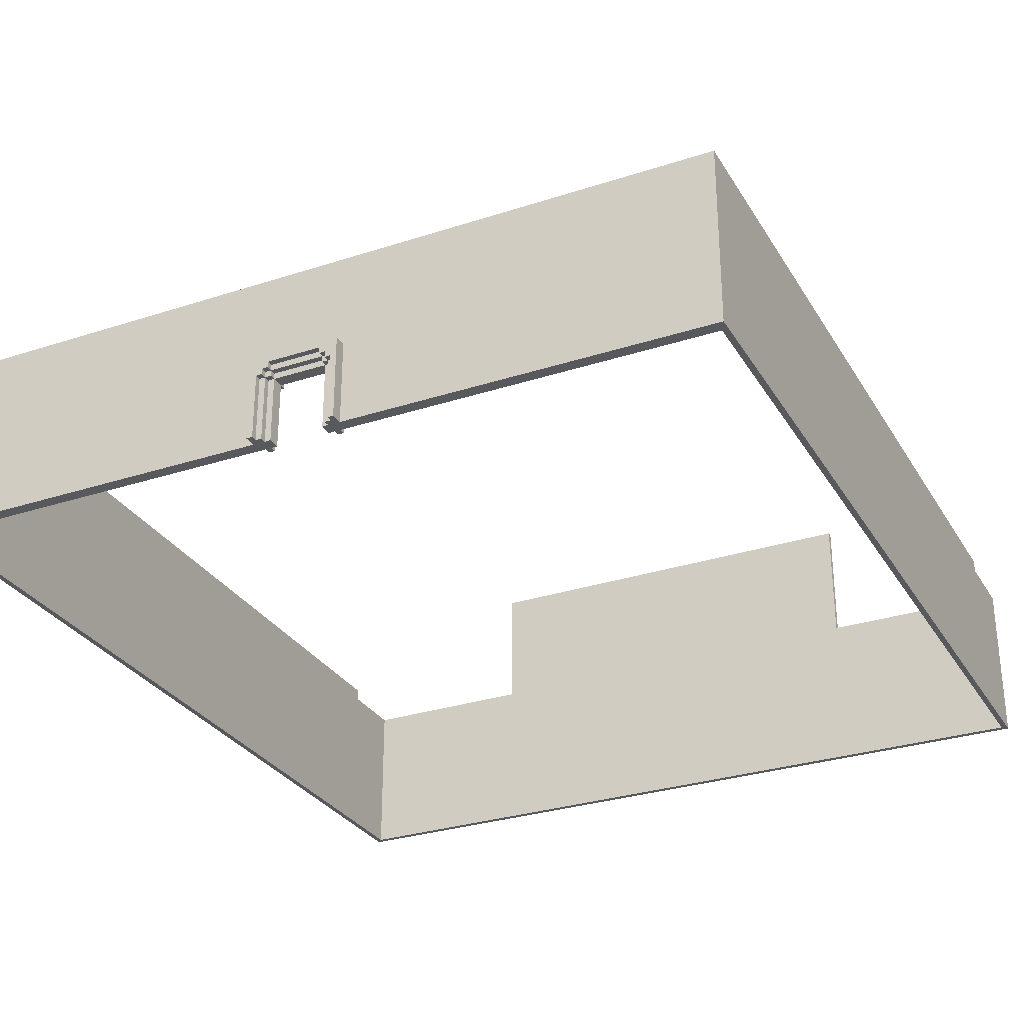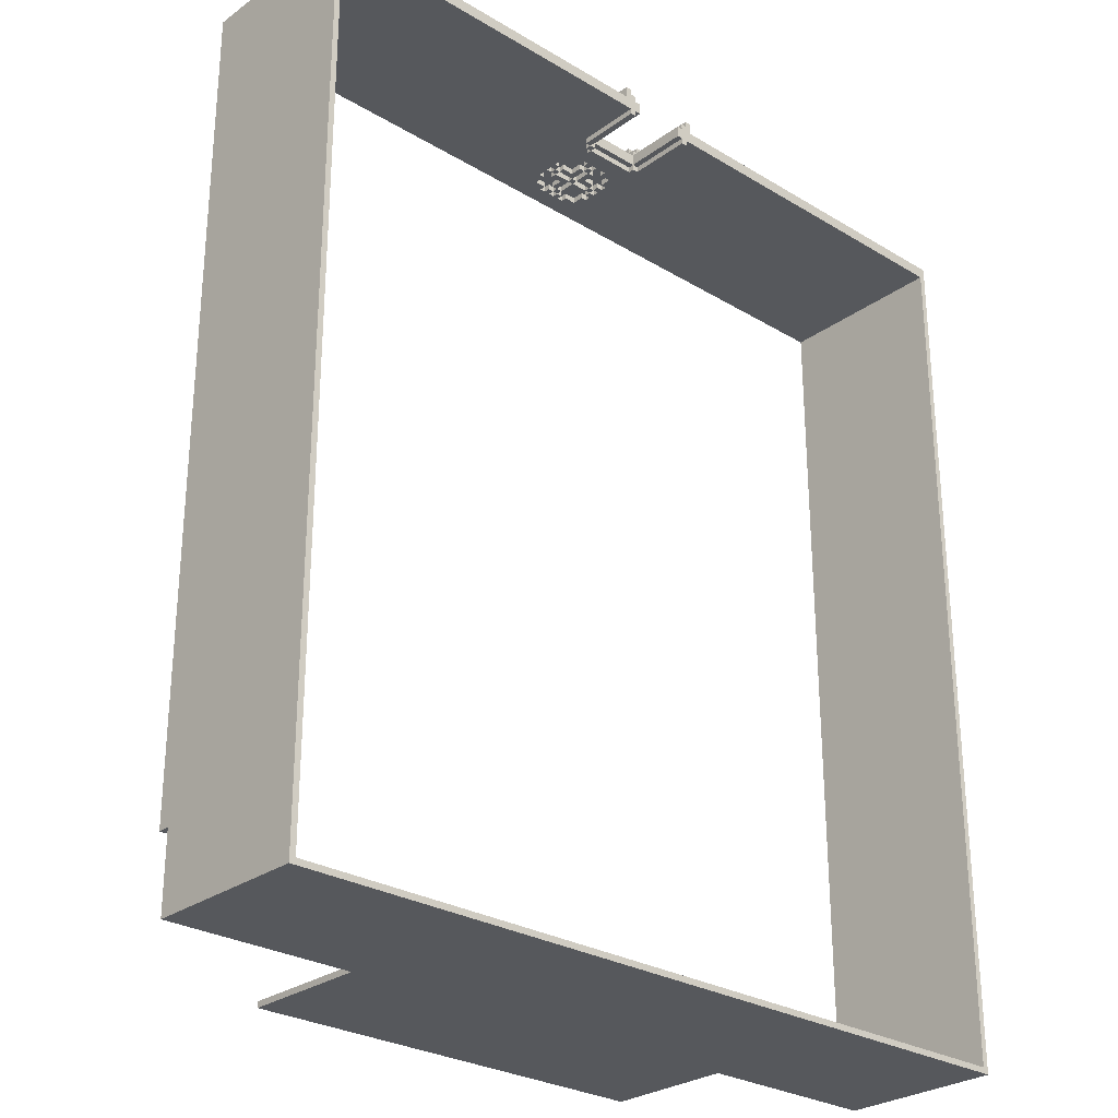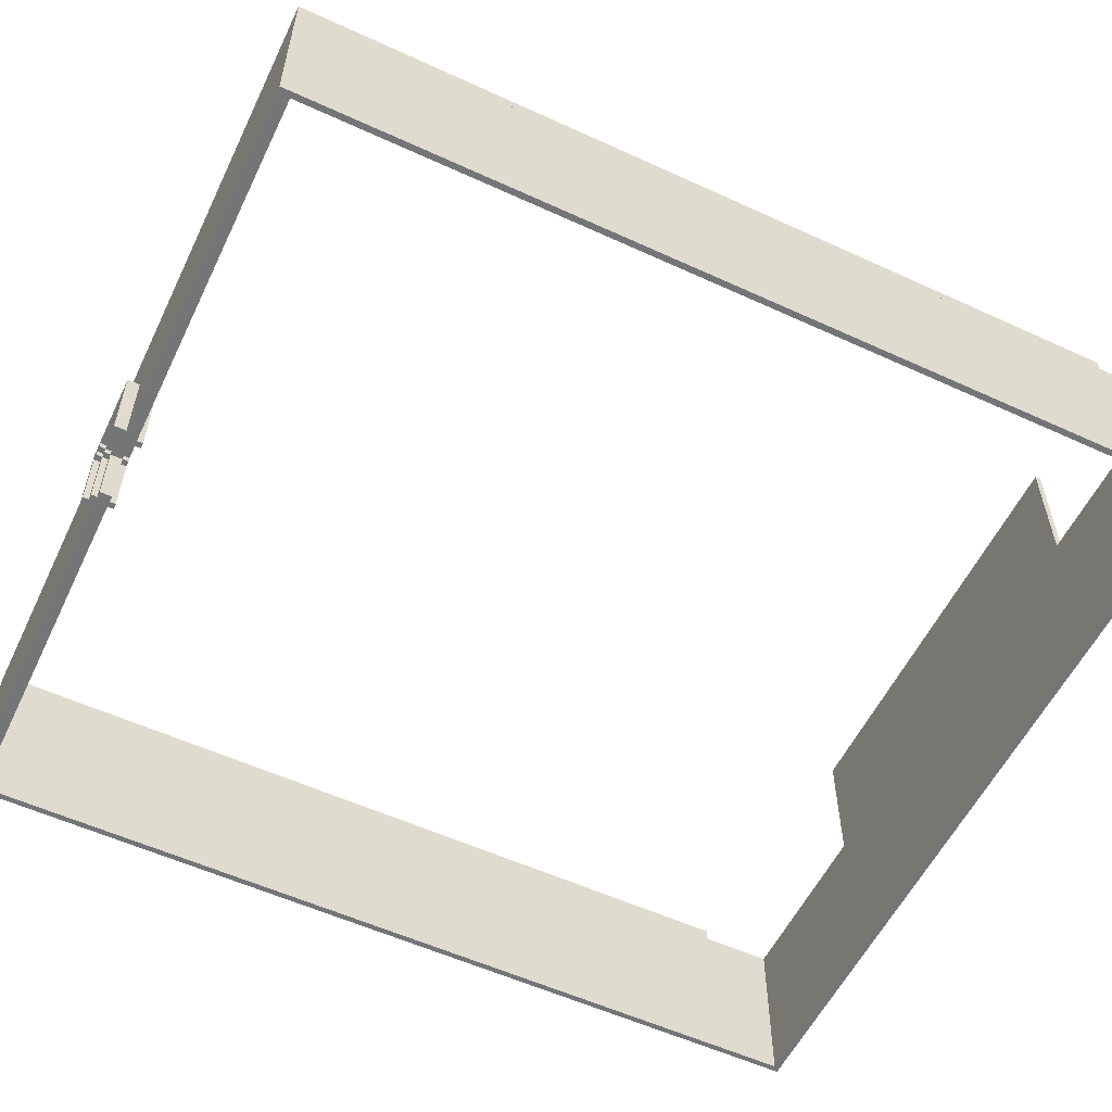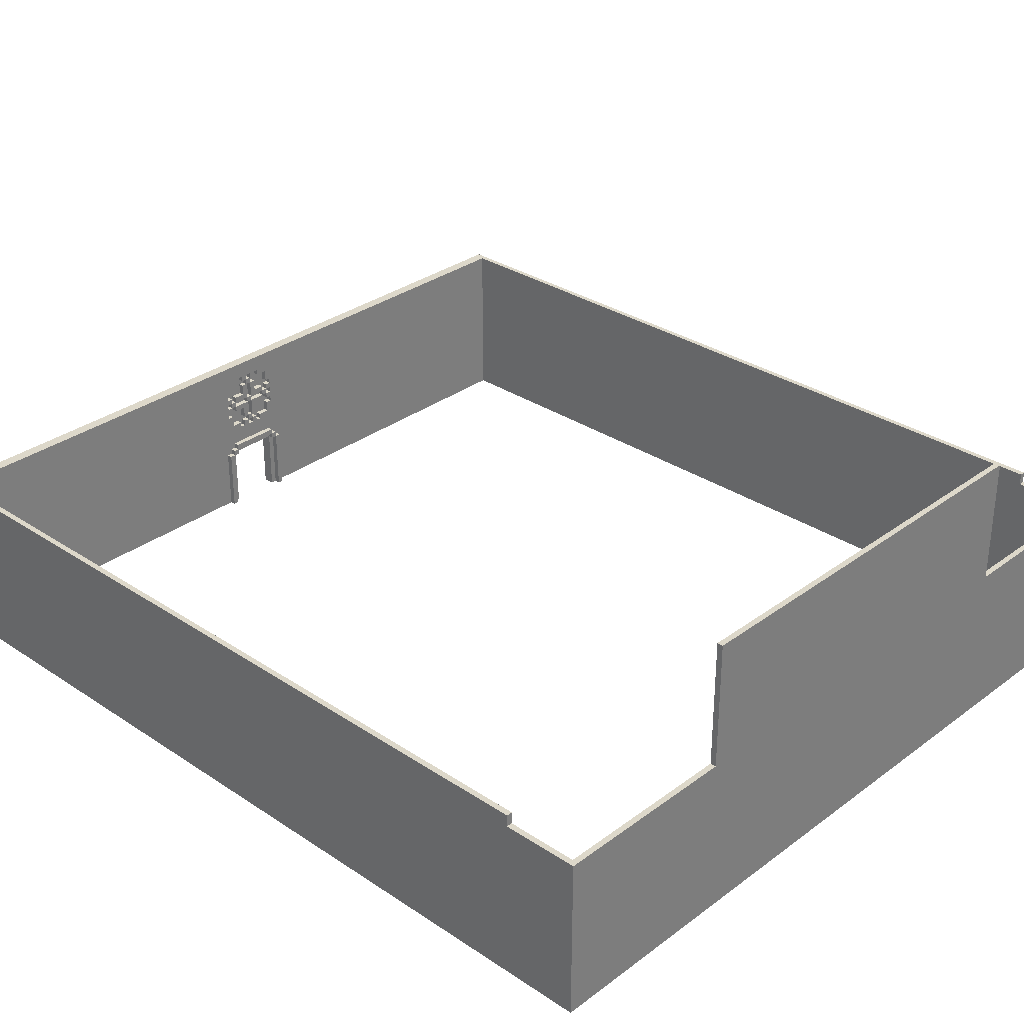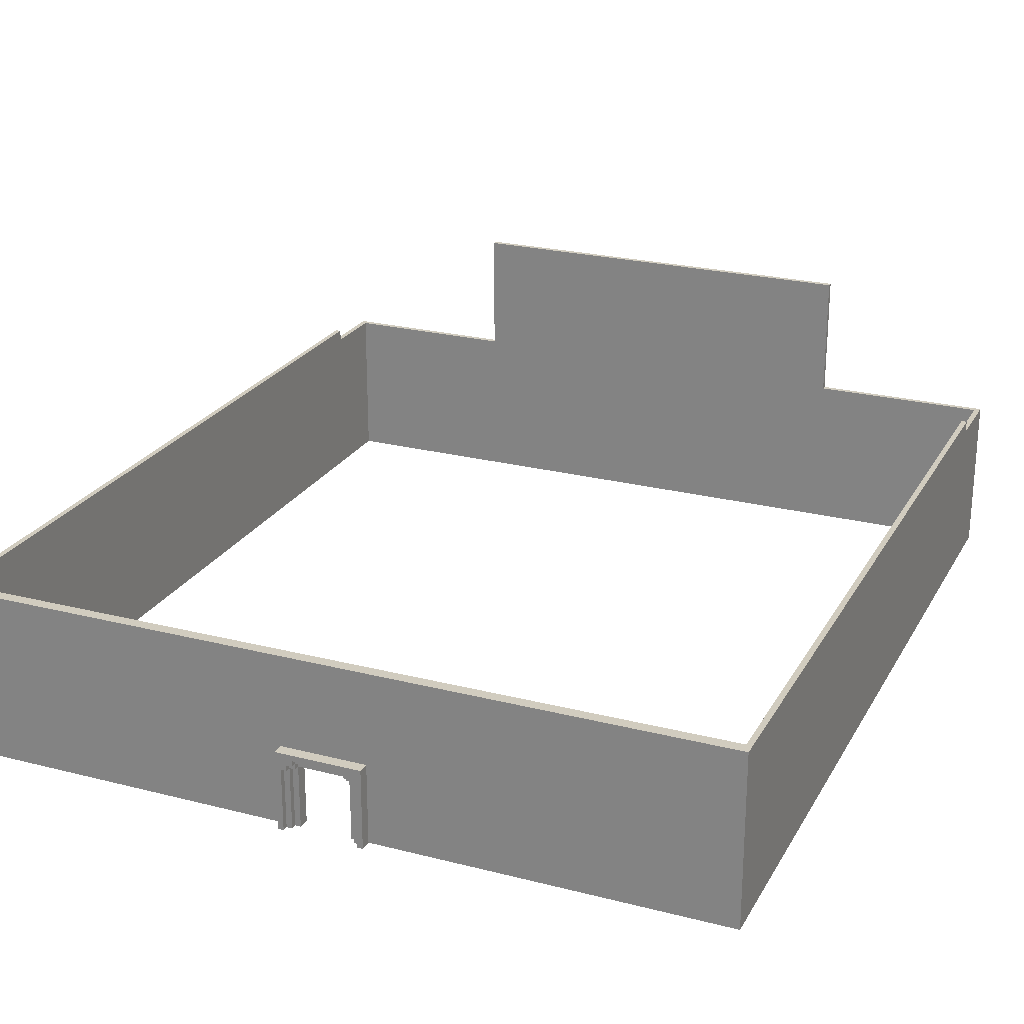
<metadata>
{"format":"obj","ext":"obj","renderer":"f3d","projection":"perspective","resolution":1024,"background":"white","views":[{"elev":-29.7,"azim":25.6,"up":"+Y"},{"elev":-27.8,"azim":-42.4,"up":"+Z"},{"elev":-56.4,"azim":64.4,"up":"+Y"},{"elev":31.0,"azim":133.5,"up":"+Y"},{"elev":23.8,"azim":23.1,"up":"+Y"}]}
</metadata>
<code>
o pillar_3
v -34.25 2.5 38.25
v -34.25 16.5 38.25
v -34.25 16.5 -37.75
v -34.25 2.5 -37.75
v -34.25 17.5 38.25
v -34.25 17.5 -31.25
v -34.25 16.5 -31.25
v -33.75 2.5 37.25
v -33.75 2.5 -37.25
v -33.75 16.5 -37.25
v -33.75 16.5 37.25
v -33.75 16.5 -31.25
v -33.75 17.5 -31.25
v -33.75 17.5 37.25
v -18.25 16.5 -37.25
v -18.25 27.5 -37.25
v -18.25 27.5 -37.75
v -18.25 16.5 -37.75
v -3.75 2.5 39.25
v -3.75 9.5 39.25
v -3.75 9.5 38.25
v -3.75 2.5 38.25
v -3.25 2.5 39.25
v -3.25 2.5 38.75
v -3.25 8 38.75
v -3.25 8 39.25
v -2.75 8 39.25
v -2.75 8 38.75
v -2.75 8.5 38.75
v -2.75 8.5 39.25
v -2.75 2.5 38.75
v -2.75 2.5 38.25
v -2.75 8 38.25
v -2.75 12 37.75
v -2.75 12 37.25
v -2.75 12.5 37.25
v -2.75 12.5 37.75
v -2.75 13 37.75
v -2.75 13 37.25
v -2.75 13.5 37.25
v -2.75 13.5 37.75
v -2.75 14 37.75
v -2.75 14 37.25
v -2.75 14.5 37.25
v -2.75 14.5 37.75
v -3.25 2.5 37.25
v -3.25 8 37.25
v -3.25 8 36.75
v -3.25 2.5 36.75
v -2.75 2.5 37.25
v -2.75 2.5 36.75
v -2.75 8 36.75
v -2.75 8 37.25
v -2.25 8.5 39.25
v -2.25 8.5 38.75
v -2.25 9 38.75
v -2.25 9 39.25
v -2.25 8 38.75
v -2.25 8 38.25
v -2.25 8.5 38.25
v -2.25 2.5 38.25
v -2.25 2.5 37.25
v -2.25 8 37.25
v -2.25 11 37.75
v -2.25 11 37.25
v -2.25 12 37.25
v -2.25 12 37.75
v -2.25 12.5 37.75
v -2.25 12.5 37.25
v -2.25 13 37.25
v -2.25 13 37.75
v -2.25 13.5 37.75
v -2.25 13.5 37.25
v -2.25 14 37.25
v -2.25 14 37.75
v -2.25 14.5 37.75
v -2.25 14.5 37.25
v -2.25 15.5 37.25
v -2.25 15.5 37.75
v -2.75 8.5 37.25
v -2.75 8.5 36.75
v -2.25 8 36.75
v -2.25 8.5 36.75
v -2.25 8.5 37.25
v -1.75 13 37.75
v -1.75 13 37.25
v -1.75 13.5 37.25
v -1.75 13.5 37.75
v -2.25 9 37.25
v -2.25 9 36.75
v -1.25 10.5 37.75
v -1.25 10.5 37.25
v -1.25 11 37.25
v -1.25 11 37.75
v -1.75 12.5 37.75
v -1.75 12.5 37.25
v -1.75 14 37.75
v -1.75 14 37.25
v -1.25 15.5 37.75
v -1.25 15.5 37.25
v -1.25 16 37.25
v -1.25 16 37.75
v -0.75 10.5 37.75
v -0.75 11 37.75
v -0.75 11 37.25
v -0.75 10.5 37.25
v -0.25 10.5 37.75
v -0.25 10.5 37.25
v -0.25 11 37.25
v -0.25 11 37.75
v -0.75 11.5 37.75
v -0.75 12.5 37.75
v -0.75 12.5 37.25
v -0.75 11.5 37.25
v -0.25 11.5 37.75
v -0.25 11.5 37.25
v -0.25 13 37.25
v -0.25 13 37.75
v -0.25 13.5 37.75
v -0.25 13.5 37.25
v -0.25 15 37.25
v -0.25 15 37.75
v -0.75 14 37.75
v -0.75 15 37.75
v -0.75 15 37.25
v -0.75 14 37.25
v -0.75 15.5 37.75
v -0.75 16 37.75
v -0.75 16 37.25
v -0.75 15.5 37.25
v -0.25 15.5 37.75
v -0.25 15.5 37.25
v -0.25 16 37.25
v -0.25 16 37.75
v 0.25 11 37.75
v 0.25 11 37.25
v 0.25 11.5 37.25
v 0.25 11.5 37.75
v 0.25 13 37.75
v 0.25 13 37.25
v 0.25 13.5 37.25
v 0.25 13.5 37.75
v 0.25 15 37.75
v 0.25 15 37.25
v 0.25 15.5 37.25
v 0.25 15.5 37.75
v 0.25 10.5 37.75
v 0.25 10.5 37.25
v 0.75 10.5 37.75
v 0.75 10.5 37.25
v 0.75 11 37.25
v 0.75 11 37.75
v 0.75 11.5 37.75
v 0.75 11.5 37.25
v 0.75 12.5 37.25
v 0.75 12.5 37.75
v 0.75 14 37.75
v 0.75 14 37.25
v 0.75 15 37.25
v 0.75 15 37.75
v 0.25 16 37.75
v 0.25 16 37.25
v 0.75 15.5 37.75
v 0.75 15.5 37.25
v 0.75 16 37.25
v 0.75 16 37.75
v 1.25 10.5 37.75
v 1.25 11 37.75
v 1.25 11 37.25
v 1.25 10.5 37.25
v 1.75 12.5 37.75
v 1.75 12.5 37.25
v 1.75 13 37.25
v 1.75 13 37.75
v 1.75 13.5 37.75
v 1.75 13.5 37.25
v 1.75 14 37.25
v 1.75 14 37.75
v 1.25 15.5 37.75
v 1.25 16 37.75
v 1.25 16 37.25
v 1.25 15.5 37.25
v 2.25 13 37.75
v 2.25 13 37.25
v 2.25 13.5 37.25
v 2.25 13.5 37.75
v 2.25 8.5 37.25
v 2.25 8.5 36.75
v 2.25 9 36.75
v 2.25 9 37.25
v 2.25 8.5 39.25
v 2.25 9 39.25
v 2.25 9 38.75
v 2.25 8.5 38.75
v 2.25 8 38.75
v 2.25 8.5 38.25
v 2.25 8 38.25
v 2.25 2.5 38.25
v 2.25 8 37.25
v 2.25 2.5 37.25
v 2.25 11 37.75
v 2.25 12 37.75
v 2.25 12 37.25
v 2.25 11 37.25
v 2.25 12.5 37.75
v 2.25 12.5 37.25
v 2.25 14 37.75
v 2.25 14 37.25
v 2.25 14.5 37.75
v 2.25 15.5 37.75
v 2.25 15.5 37.25
v 2.25 14.5 37.25
v 2.25 8 36.75
v 2.75 8 37.25
v 2.75 8 36.75
v 2.75 8.5 36.75
v 2.75 8.5 37.25
v 2.75 8 39.25
v 2.75 8.5 39.25
v 2.75 8.5 38.75
v 2.75 8 38.75
v 2.75 2.5 38.75
v 2.75 8 38.25
v 2.75 2.5 38.25
v 2.75 12 37.75
v 2.75 12.5 37.75
v 2.75 12.5 37.25
v 2.75 12 37.25
v 2.75 13 37.75
v 2.75 13.5 37.75
v 2.75 13.5 37.25
v 2.75 13 37.25
v 2.75 14 37.75
v 2.75 14.5 37.75
v 2.75 14.5 37.25
v 2.75 14 37.25
v 2.75 2.5 37.25
v 2.75 2.5 36.75
v 3.25 2.5 37.25
v 3.25 2.5 36.75
v 3.25 8 36.75
v 3.25 8 37.25
v 3.25 2.5 39.25
v 3.25 8 39.25
v 3.25 8 38.75
v 3.25 2.5 38.75
v 3.75 2.5 39.25
v 3.75 2.5 38.25
v 3.75 9.5 38.25
v 3.75 9.5 39.25
v 18.25 16.5 -37.25
v 18.25 16.5 -37.75
v 18.25 27.5 -37.75
v 18.25 27.5 -37.25
v 34.25 2.5 38.25
v 34.25 2.5 -37.75
v 34.25 16.5 -37.75
v 34.25 16.5 38.25
v 34.25 16.5 -31.25
v 34.25 17.5 -31.25
v 34.25 17.5 38.25
v 33.75 2.5 37.25
v 33.75 16.5 37.25
v 33.75 16.5 -37.25
v 33.75 2.5 -37.25
v 33.75 17.5 37.25
v 33.75 17.5 -31.25
v 33.75 16.5 -31.25
v -3.25 9.5 39.25
v 3.25 9.5 39.25
v -2.75 9.5 39.25
v 2.75 9.5 39.25
v -2.25 9.5 39.25
v 2.25 9.5 39.25
v -3.75 17.5 38.25
v 3.75 17.5 38.25
v -1.25 12.5 37.75
v 1.25 12.5 37.75
v -1.75 11 37.75
v -1.75 15.5 37.75
v 1.75 15.5 37.75
v 1.25 14 37.75
v -3.25 17.5 37.25
v 3.25 17.5 37.25
v -3.25 12 37.25
v 3.25 12 37.25
v -2.75 11 37.25
v 2.75 11 37.25
v -2.25 10.5 37.25
v -1.25 9 37.25
v -1.25 10 37.25
v 2.25 10 37.25
v 1.25 10 37.25
v 2.25 10.5 37.25
v -0.75 13 37.25
v 0.75 13 37.25
v -3.25 14.5 37.25
v 3.25 14.5 37.25
v -0.25 14 37.25
v 0.75 13.5 37.25
v -2.75 17.5 37.25
v -2.75 15.5 37.25
v 2.75 15.5 37.25
v 2.75 17.5 37.25
v -2.25 17.5 37.25
v -2.25 16 37.25
v -0.75 16.5 37.25
v -0.25 16.5 37.25
v 0.25 16.5 37.25
v 0.75 16.5 37.25
v 2.25 16 37.25
v 2.25 17.5 37.25
v -1.25 17.5 37.25
v -1.25 16.5 37.25
v 1.25 16.5 37.25
v 1.25 17.5 37.25
v -34.25 2.5 37.25
v -3.25 2.5 38.25
v -33.75 2.5 -37.75
v 34.25 2.5 -37.25
v 3.25 2.5 38.25
v 3.75 2.5 37.25
v 34.25 2.5 37.25
v -33.75 16.5 -37.75
v 34.25 16.5 -37.25
v 34.25 17.5 37.25
v -34.25 17.5 37.25
f 1 2 3 4
f 2 5 6 7
f 8 9 10 11
f 11 12 13 14
f 15 16 17 18
f 19 20 21 22
f 23 24 25 26
f 27 28 29 30
f 54 55 56 57
f 191 192 193 194
f 218 219 220 221
f 243 244 245 246
f 247 248 249 250
f 251 252 253 254
f 255 256 257 258
f 258 259 260 261
f 262 263 264 265
f 263 266 267 268
f 19 23 269 20
f 243 247 250 270
f 26 27 271 269
f 218 244 270 272
f 30 54 273 271
f 191 219 272 274
f 57 192 274 273
f 1 22 275 5
f 248 255 261 276
f 21 249 276 275
f 91 277 112 103
f 107 110 135 147
f 149 156 278 167
f 64 71 85 279
f 279 95 277 94
f 104 111 115 110
f 135 138 153 152
f 168 278 205 201
f 115 118 139 138
f 34 37 68 67
f 202 205 226 225
f 171 174 183 205
f 38 41 72 71
f 85 88 119 118
f 139 142 175 174
f 183 186 230 229
f 72 79 280 88
f 119 122 143 142
f 175 281 210 186
f 42 45 76 75
f 97 280 127 123
f 157 166 180 282
f 282 179 281 178
f 207 209 234 233
f 124 127 131 122
f 143 146 163 160
f 99 102 128 127
f 131 134 161 146
f 8 14 283 46
f 239 284 266 262
f 47 285 35 53
f 214 228 286 242
f 80 287 65 84
f 187 204 288 217
f 89 289 92 290
f 290 291 292 190
f 293 170 294 292
f 297 283 301 44
f 235 304 284 298
f 302 301 305 78
f 211 312 304 303
f 306 305 313 101
f 181 316 312 311
f 314 313 316 315
f 7 6 13 12
f 268 267 260 259
f 4 3 257 256
f 9 265 264 10
f 15 251 254 16
f 18 17 253 252
f 1 317 46 318
f 317 4 319 8
f 9 319 256 320
f 19 22 318 23
f 243 239 322 247
f 248 322 323 255
f 262 265 320 323
f 26 25 28 27
f 218 221 245 244
f 30 29 55 54
f 191 194 220 219
f 20 250 249 21
f 57 56 193 192
f 7 12 324 3
f 10 15 18 324
f 251 325 257 252
f 268 259 325 264
f 5 261 326 327
f 327 14 13 6
f 266 326 260 267
f 16 254 253 17
f 31 32 33 28
f 46 47 48 49
f 50 51 52 53
f 58 59 60 55
f 61 62 63 59
f 53 80 81 52
f 63 82 83 84
f 84 89 90 83
f 187 188 189 190
f 195 194 196 197
f 198 197 199 200
f 199 187 188 213
f 214 215 216 217
f 222 221 223 224
f 237 214 215 238
f 239 240 241 242
f 24 31 28 25
f 222 246 245 221
f 28 58 55 29
f 195 221 220 194
f 55 194 193 56
f 32 61 59 33
f 198 224 223 197
f 59 197 196 60
f 50 53 63 62
f 200 199 214 237
f 63 84 187 199
f 49 48 52 51
f 238 215 241 240
f 52 81 83 82
f 213 188 216 215
f 83 90 189 188
f 24 49 51 31
f 32 50 62 61
f 198 200 239 321
f 222 224 321 246
f 237 238 240 239
f 47 53 52 48
f 214 242 241 215
f 28 33 59 58
f 53 52 82 63
f 80 84 83 81
f 59 63 199 197
f 195 197 223 221
f 199 213 215 214
f 187 217 216 188
f 55 60 196 194
f 84 83 188 187
f 89 190 189 90
f 34 35 36 37
f 38 39 40 41
f 42 43 44 45
f 64 65 66 67
f 68 69 70 71
f 72 73 74 75
f 76 77 78 79
f 71 72 73 70
f 85 86 87 88
f 91 92 93 94
f 95 85 86 96
f 88 97 98 87
f 99 100 101 102
f 103 104 105 106
f 107 108 109 110
f 111 112 113 114
f 115 116 117 118
f 119 120 121 122
f 123 124 125 126
f 127 128 129 130
f 131 132 133 134
f 110 115 116 109
f 135 136 137 138
f 118 119 120 117
f 139 140 141 142
f 122 131 132 121
f 143 144 145 146
f 147 135 136 148
f 149 150 151 152
f 138 139 140 137
f 153 154 155 156
f 142 143 144 141
f 157 158 159 160
f 146 161 162 145
f 163 164 165 166
f 167 168 169 170
f 171 172 173 174
f 175 176 177 178
f 179 180 181 182
f 174 175 176 173
f 183 184 185 186
f 201 202 203 204
f 205 183 184 206
f 186 207 208 185
f 209 210 211 212
f 225 226 227 228
f 229 230 231 232
f 233 234 235 236
f 291 92 170 293
f 289 65 93 92
f 106 105 109 108
f 148 136 151 150
f 170 169 204 294
f 287 35 66 65
f 109 116 137 136
f 204 203 228 288
f 114 295 117 116
f 137 140 296 154
f 285 297 44 35
f 228 235 298 286
f 36 39 70 69
f 96 86 295 113
f 155 296 173 172
f 206 184 232 227
f 70 73 87 86
f 117 120 141 140
f 173 176 185 184
f 40 43 74 73
f 87 98 299 120
f 141 144 159 300
f 300 158 177 176
f 185 208 236 231
f 126 125 121 299
f 44 302 78 77
f 212 211 303 235
f 121 132 145 144
f 78 306 101 100
f 130 307 308 132
f 145 309 310 164
f 182 181 311 211
f 101 314 307 129
f 133 308 309 162
f 165 310 315 181
f 91 103 106 92
f 107 147 148 108
f 149 167 170 150
f 64 94 93 65
f 104 110 109 105
f 135 152 151 136
f 168 201 204 169
f 110 109 136 135
f 115 138 137 116
f 34 67 66 35
f 111 114 116 115
f 138 137 154 153
f 202 225 228 203
f 37 36 69 68
f 38 71 70 39
f 95 96 113 112
f 85 118 117 86
f 139 174 173 140
f 156 155 172 171
f 205 206 227 226
f 183 229 232 184
f 71 70 86 85
f 72 88 87 73
f 118 117 140 139
f 119 142 141 120
f 174 173 184 183
f 175 186 185 176
f 41 40 73 72
f 42 75 74 43
f 88 87 120 119
f 97 123 126 98
f 142 141 176 175
f 157 178 177 158
f 186 185 231 230
f 207 233 236 208
f 45 44 77 76
f 124 122 121 125
f 143 160 159 144
f 209 212 235 234
f 122 121 144 143
f 131 146 145 132
f 79 78 100 99
f 127 130 132 131
f 146 145 164 163
f 179 182 211 210
f 102 101 129 128
f 134 133 162 161
f 166 165 181 180

</code>
